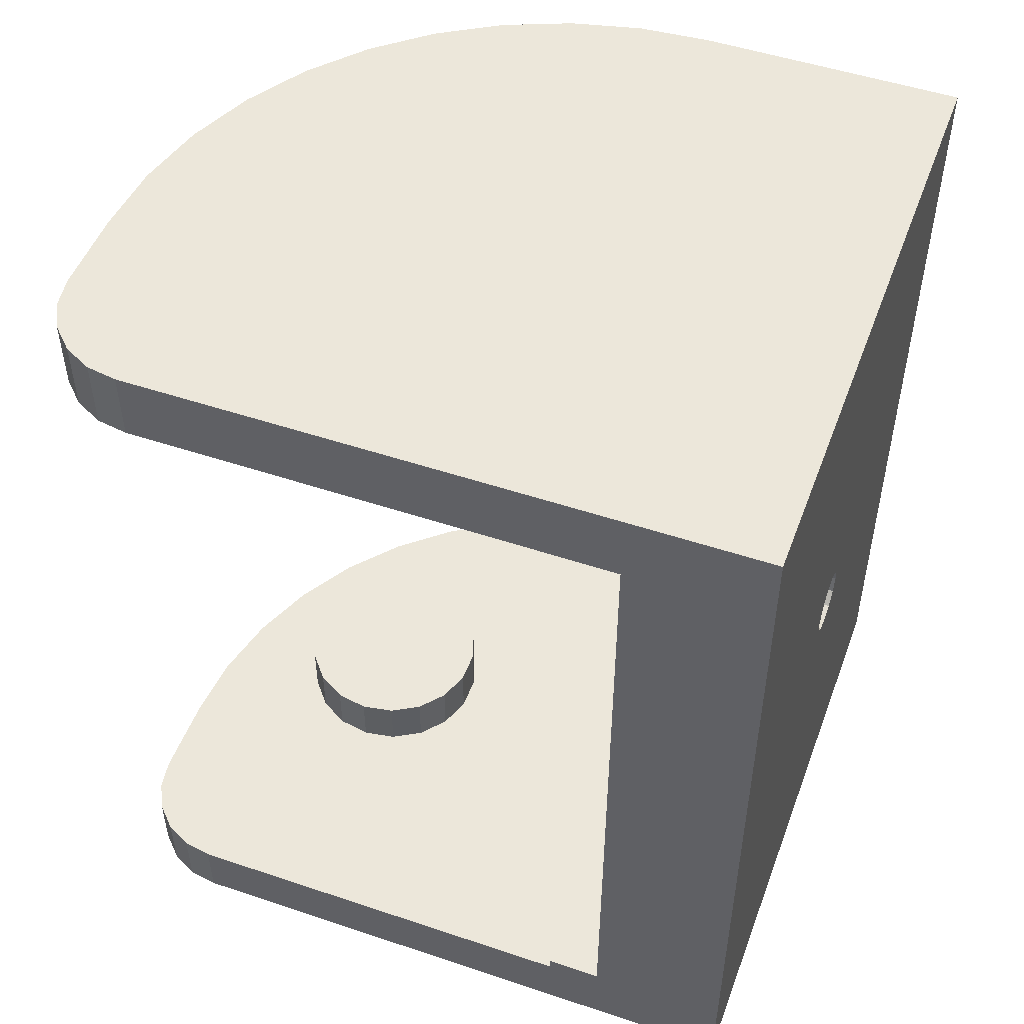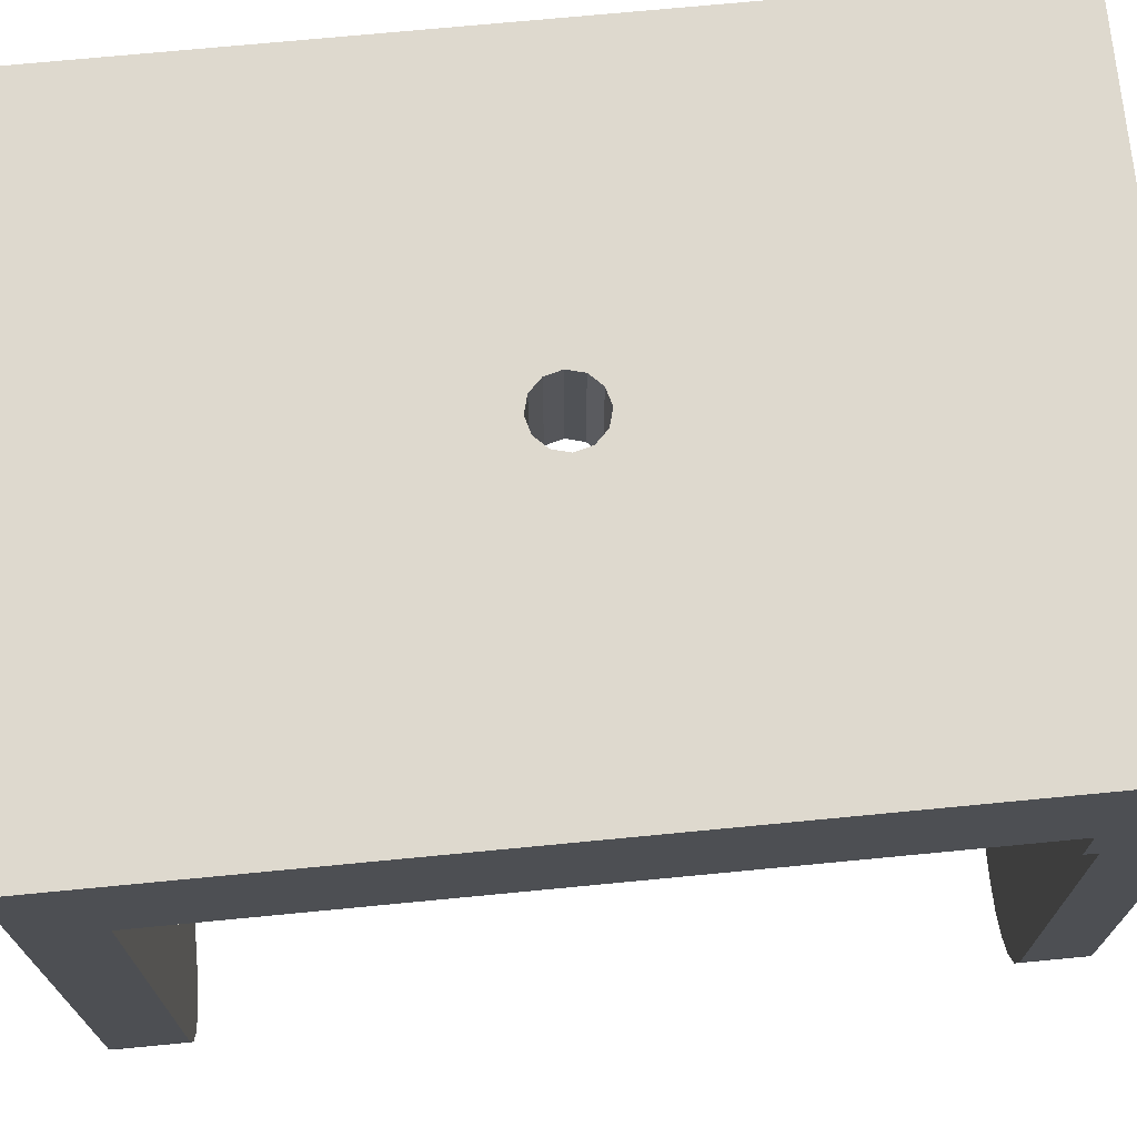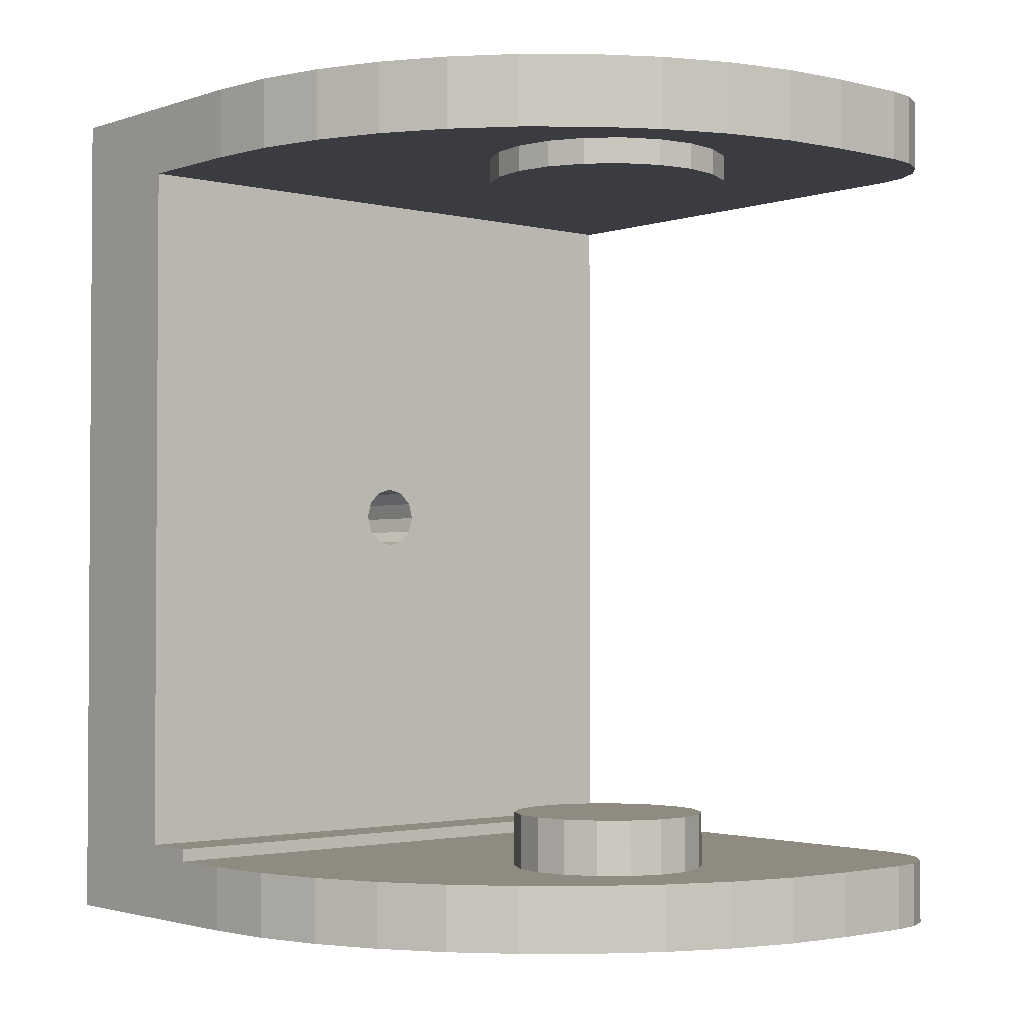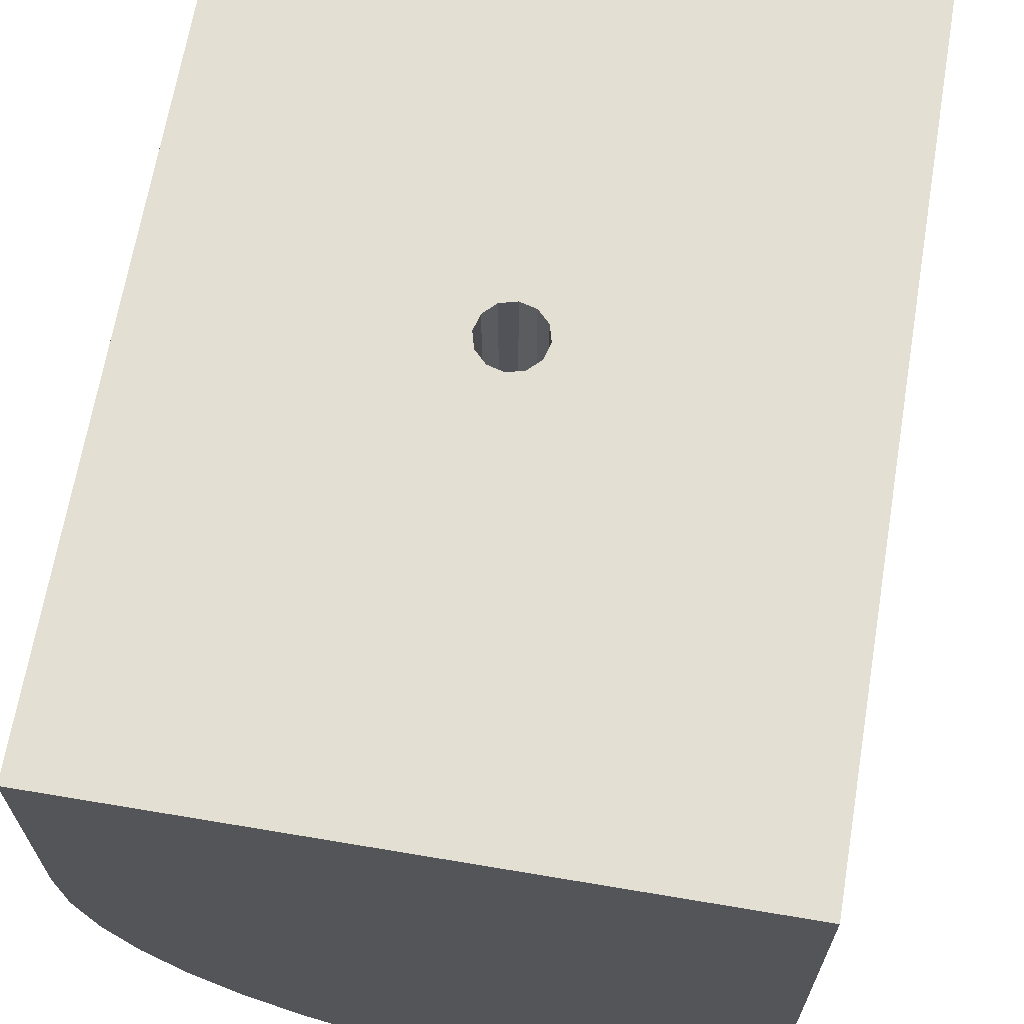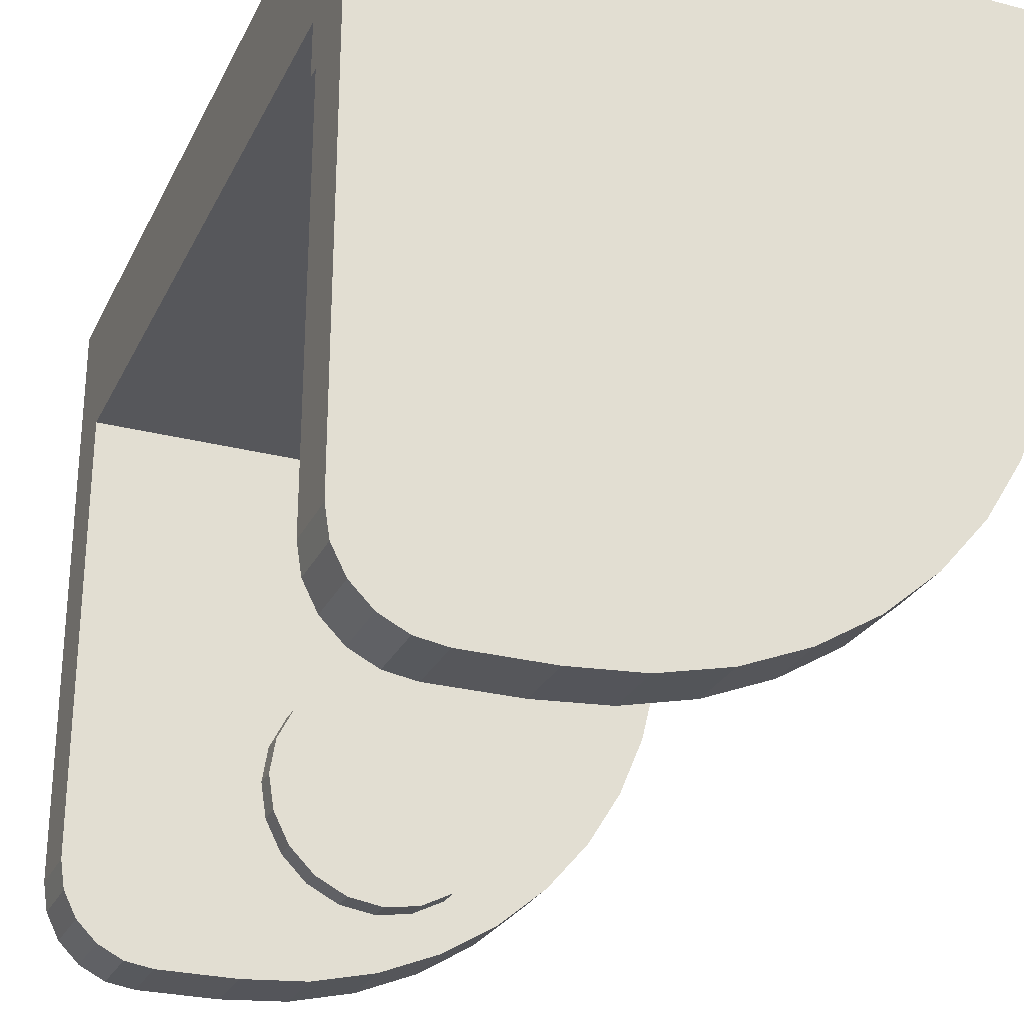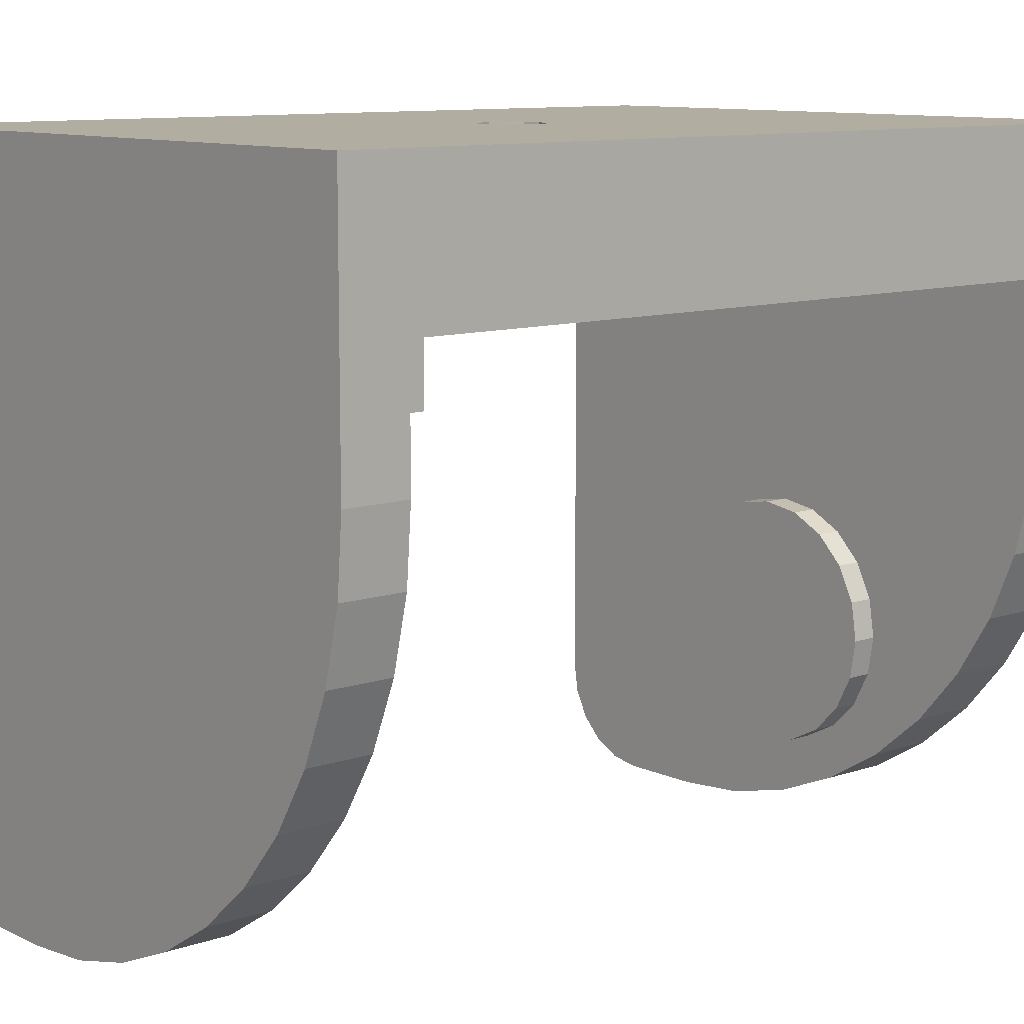
<metadata>
{"format":"obj","ext":"obj","renderer":"f3d","projection":"perspective","resolution":1024,"background":"white","views":[{"elev":50.3,"azim":-69.8,"up":"+Y"},{"elev":71.4,"azim":-95.5,"up":"+Z"},{"elev":-2.2,"azim":139.1,"up":"+Y"},{"elev":66.7,"azim":-170.4,"up":"+Z"},{"elev":-27.1,"azim":-21.8,"up":"+Z"},{"elev":10.3,"azim":49.4,"up":"+Z"}]}
</metadata>
<code>
o link_3.0
v 0.0005 -0.000866 0.0157
v -0 -0.001 0.0114
v -0 -0.001 0.0157
v -0.0005 -0.000866 0.0114
v -0.0005 -0.000866 0.0157
v -0.000866 -0.0005 0.0114
v -0.000866 -0.0005 0.0157
v -0.001 0 0.0114
v -0.001 0 0.0157
v -0.000866 0.0005 0.0114
v -0.000866 0.0005 0.0157
v -0.0005 0.000866 0.0114
v -0.0005 0.000866 0.0157
v -0 0.001 0.0114
v -0 0.001 0.0157
v 0.0005 0.000866 0.0114
v 0.0005 0.000866 0.0157
v 0.000866 0.0005 0.0114
v 0.000866 0.0005 0.0157
v 0.001 0 0.0114
v 0.001 0 0.0157
v 0.000866 -0.0005 0.0114
v 0.000866 -0.0005 0.0157
v 0.0005 -0.000866 0.0114
v -0.0098 -0.01345 0.0157
v -0.0098 0.01345 0.0157
v -0.001 0 0.0157
v 0.0098 -0.01345 0.0157
v -0 -0.001 0.0157
v -0 0.001 0.0157
v 0.0098 0.01345 0.0157
v 0.001 0 0.0157
v 0.002234 0.01045 0.003074
v 0.001174 0.01045 0.003614
v -0.003074 0.01045 -0.002234
v -0 0.01045 0.0038
v -0.002234 0.01045 -0.003074
v -0.001174 0.01045 -0.003614
v -0 0.01045 -0.0038
v 0.003614 0.01045 -0.001174
v 0.0038 0.01045 -0
v 0.001174 0.01045 -0.003614
v 0.002234 0.01045 -0.003074
v 0.003074 0.01045 -0.002234
v 0.003614 0.01045 0.001174
v 0.003074 0.01045 0.002234
v -0.001174 0.01045 0.003614
v -0.002234 0.01045 0.003074
v -0.003074 0.01045 0.002234
v -0.003614 0.01045 0.001174
v -0.0038 0.01045 0
v -0.003614 0.01045 -0.001174
v 0.0038 0.01125 -0
v 0.003614 0.01125 -0.001174
v 0.005699 0.01125 -0.002199
v -0.009227 0.01125 -0.005063
v -0.008563 0.01125 -0.005727
v -0.003074 0.01125 -0.002234
v 0.004029 0.01125 -0.003626
v -0.0098 0.01125 -0.0033
v -0.003614 0.01125 -0.001174
v -0.0038 0.01125 0
v -0.0098 0.01125 0.0114
v -0.003614 0.01125 0.001174
v -0.003074 0.01125 0.002234
v -0.002234 0.01125 0.003074
v 0.003074 0.01125 -0.002234
v 0.002234 0.01125 -0.003074
v 0.002156 0.01125 -0.004774
v 0.001174 0.01125 -0.003614
v 0.000126 0.01125 -0.005615
v -0 0.01125 -0.0038
v -0.00201 0.01125 -0.006128
v -0.001174 0.01125 -0.003614
v -0.0042 0.01125 -0.0063
v -0.002234 0.01125 -0.003074
v -0.0068 0.01125 -0.0063
v -0.007727 0.01125 -0.006153
v -0.009653 0.01125 -0.004227
v -0.001174 0.01125 0.003614
v -0 0.01125 0.0038
v 0.0098 0.01125 0.0114
v 0.003074 0.01125 0.002234
v 0.0098 0.01125 0.0077
v 0.002234 0.01125 0.003074
v 0.001174 0.01125 0.003614
v 0.007126 0.01125 -0.000529
v 0.008274 0.01125 0.001344
v 0.003614 0.01125 0.001174
v 0.009115 0.01125 0.003374
v 0.009628 0.01125 0.00551
v -0.00201 0.01345 -0.006128
v -0.0042 0.01345 -0.0063
v 0.0098 0.01345 0.0077
v -0.008563 0.01345 -0.005727
v -0.009227 0.01345 -0.005063
v -0.009653 0.01345 -0.004227
v 0.009628 0.01345 0.00551
v 0.009115 0.01345 0.003374
v 0.008274 0.01345 0.001344
v 0.007126 0.01345 -0.000529
v 0.005699 0.01345 -0.002199
v 0.004029 0.01345 -0.003626
v -0.0098 0.01345 -0.0033
v -0.0068 0.01345 -0.0063
v -0.007727 0.01345 -0.006153
v 0.002156 0.01345 -0.004774
v 0.000126 0.01345 -0.005615
v -0.0038 0.01045 0
v -0 0.01045 0.0038
v 0.0038 0.01125 -0
v -0 0.01045 -0.0038
v 0.0098 -0.01105 0.0114
v 0.001 0 0.0114
v -0.0098 -0.01105 0.0114
v -0 -0.001 0.0114
v -0.001 0 0.0114
v 0.0098 -0.01105 0.0097
v -0.0098 -0.01105 0.0097
v 0.002819 -0.00975 -0.001026
v 0.002298 -0.00975 -0.001928
v 0.0015 -0.00975 -0.002598
v 0.002298 -0.00975 0.001928
v -0.002298 -0.00975 -0.001928
v -0.002819 -0.00975 -0.001026
v -0.003 -0.00975 0
v -0.002819 -0.00975 0.001026
v -0.002298 -0.00975 0.001928
v 0.003 -0.00975 0
v 0.002819 -0.00975 0.001026
v 0.000521 -0.00975 -0.002954
v -0.000521 -0.00975 -0.002954
v -0.0015 -0.00975 -0.002598
v 0.000521 -0.00975 0.002954
v 0.0015 -0.00975 0.002598
v -0.000521 -0.00975 0.002954
v -0.0015 -0.00975 0.002598
v 0.0098 -0.01345 0.0077
v -0.0042 -0.01345 -0.0063
v -0.0098 -0.01345 -0.0033
v 0.009628 -0.01345 0.00551
v -0.00201 -0.01345 -0.006128
v 0.000126 -0.01345 -0.005615
v 0.002156 -0.01345 -0.004774
v -0.009227 -0.01345 -0.005063
v -0.008563 -0.01345 -0.005727
v -0.009653 -0.01345 -0.004227
v -0.007727 -0.01345 -0.006153
v -0.0068 -0.01345 -0.0063
v 0.004029 -0.01345 -0.003626
v 0.005699 -0.01345 -0.002199
v 0.007126 -0.01345 -0.000529
v 0.008274 -0.01345 0.001344
v 0.009115 -0.01345 0.003374
v 0.0098 -0.01145 0.0097
v 0.0098 -0.01145 0.0077
v 0.002298 -0.01145 0.001928
v 0.009628 -0.01145 0.00551
v 0.002819 -0.01145 0.001026
v 0.0015 -0.01145 0.002598
v 0.000521 -0.01145 0.002954
v -0.0098 -0.01145 0.0097
v -0.000521 -0.01145 0.002954
v -0.0015 -0.01145 0.002598
v -0.002298 -0.01145 0.001928
v -0.002819 -0.01145 0.001026
v -0.0098 -0.01145 -0.0033
v -0.002298 -0.01145 -0.001928
v -0.007727 -0.01145 -0.006153
v -0.008563 -0.01145 -0.005727
v -0.003 -0.01145 0
v -0.002819 -0.01145 -0.001026
v -0.009653 -0.01145 -0.004227
v -0.009227 -0.01145 -0.005063
v 0.009115 -0.01145 0.003374
v 0.008274 -0.01145 0.001344
v 0.003 -0.01145 0
v 0.007126 -0.01145 -0.000529
v 0.002819 -0.01145 -0.001026
v 0.005699 -0.01145 -0.002199
v 0.002298 -0.01145 -0.001928
v 0.004029 -0.01145 -0.003626
v 0.0015 -0.01145 -0.002598
v 0.002156 -0.01145 -0.004774
v 0.000521 -0.01145 -0.002954
v 0.000126 -0.01145 -0.005615
v -0.000521 -0.01145 -0.002954
v -0.00201 -0.01145 -0.006128
v -0.0015 -0.01145 -0.002598
v -0.0042 -0.01145 -0.0063
v -0.0068 -0.01145 -0.0063
v 0.003 -0.00975 0
v 0.003 -0.01145 0
v -0.003 -0.01145 0
f 1 2 3
f 3 2 4
f 3 4 5
f 5 4 6
f 5 6 7
f 7 6 8
f 7 8 9
f 9 8 10
f 9 10 11
f 11 10 12
f 11 12 13
f 13 12 14
f 13 14 15
f 15 14 16
f 15 16 17
f 17 16 18
f 17 18 19
f 19 18 20
f 19 20 21
f 21 20 22
f 21 22 23
f 23 22 24
f 23 24 1
f 1 24 2
f 25 5 7
f 25 7 26
f 26 7 27
f 26 27 11
f 28 1 25
f 25 1 29
f 25 29 5
f 11 13 26
f 26 13 30
f 26 30 31
f 31 30 17
f 17 19 31
f 31 19 32
f 31 32 28
f 28 32 23
f 28 23 1
f 33 34 35
f 35 34 36
f 37 38 39
f 40 41 35
f 39 42 37
f 37 42 43
f 37 43 35
f 35 43 44
f 35 44 40
f 41 45 35
f 35 45 46
f 35 46 33
f 36 47 35
f 35 47 48
f 35 48 49
f 49 50 35
f 35 50 51
f 35 51 52
f 53 54 55
f 56 57 58
f 55 54 59
f 60 61 62
f 60 62 63
f 62 64 63
f 63 64 65
f 63 65 66
f 54 67 59
f 59 67 68
f 59 68 69
f 69 68 70
f 69 70 71
f 71 70 72
f 71 72 73
f 73 72 74
f 73 74 75
f 75 74 76
f 75 76 77
f 77 76 58
f 77 58 78
f 78 58 57
f 61 60 58
f 58 60 79
f 58 79 56
f 66 80 63
f 63 80 81
f 63 81 82
f 83 84 85
f 85 84 82
f 85 82 86
f 86 82 81
f 55 87 53
f 53 87 88
f 53 88 89
f 89 88 90
f 89 90 83
f 83 90 91
f 83 91 84
f 92 93 26
f 26 31 94
f 95 96 97
f 94 98 26
f 26 98 99
f 26 99 100
f 100 101 26
f 26 101 102
f 26 102 103
f 26 93 104
f 104 93 105
f 104 105 97
f 97 105 106
f 97 106 95
f 103 107 26
f 26 107 108
f 26 108 92
f 75 93 92
f 75 92 73
f 73 92 108
f 73 108 71
f 71 108 107
f 71 107 69
f 69 107 103
f 69 103 59
f 59 103 102
f 59 102 55
f 55 102 101
f 55 101 87
f 87 101 100
f 87 100 88
f 88 100 99
f 88 99 90
f 90 99 98
f 90 98 91
f 91 98 94
f 91 94 84
f 93 75 105
f 105 75 77
f 60 104 97
f 60 97 79
f 79 97 96
f 79 96 56
f 56 96 95
f 56 95 57
f 57 95 106
f 57 106 78
f 78 106 105
f 78 105 77
f 61 109 62
f 62 109 50
f 62 50 64
f 64 50 49
f 64 49 65
f 65 49 48
f 65 48 66
f 66 48 47
f 66 47 80
f 80 47 110
f 80 110 81
f 81 110 34
f 81 34 86
f 86 34 33
f 86 33 85
f 85 33 46
f 85 46 83
f 83 46 45
f 83 45 89
f 89 45 41
f 89 41 111
f 111 41 40
f 111 40 54
f 54 40 44
f 54 44 67
f 67 44 43
f 67 43 68
f 68 43 42
f 68 42 70
f 70 42 112
f 70 112 72
f 72 112 38
f 72 38 74
f 74 38 37
f 74 37 76
f 76 37 35
f 76 35 58
f 58 35 52
f 58 52 61
f 61 52 109
f 113 22 114
f 113 114 82
f 6 4 115
f 115 4 116
f 115 116 113
f 113 116 24
f 113 24 22
f 114 18 82
f 82 18 16
f 82 16 63
f 63 16 14
f 14 12 63
f 63 12 10
f 63 10 115
f 115 10 117
f 115 117 6
f 118 119 113
f 113 119 115
f 120 121 122
f 123 124 125
f 125 126 123
f 123 126 127
f 123 127 128
f 129 120 130
f 130 120 122
f 130 122 123
f 123 122 131
f 131 132 123
f 123 132 133
f 123 133 124
f 134 135 136
f 136 135 123
f 136 123 137
f 137 123 128
f 138 28 25
f 139 25 140
f 138 25 141
f 139 142 25
f 25 142 143
f 25 143 144
f 145 146 147
f 147 146 148
f 147 148 140
f 140 148 149
f 140 149 139
f 144 150 25
f 25 150 151
f 25 151 152
f 152 153 25
f 25 153 154
f 25 154 141
f 155 156 157
f 157 156 158
f 157 158 159
f 157 160 155
f 155 160 161
f 155 161 162
f 162 161 163
f 162 163 164
f 164 165 162
f 162 165 166
f 162 166 167
f 168 169 170
f 166 171 167
f 167 171 172
f 167 172 173
f 173 172 168
f 173 168 174
f 174 168 170
f 158 175 159
f 159 175 176
f 159 176 177
f 177 176 178
f 177 178 179
f 179 178 180
f 179 180 181
f 181 180 182
f 181 182 183
f 183 182 184
f 183 184 185
f 185 184 186
f 185 186 187
f 187 186 188
f 187 188 189
f 189 188 190
f 189 190 168
f 168 190 191
f 168 191 169
f 139 190 188
f 139 188 142
f 142 188 186
f 142 186 143
f 143 186 184
f 143 184 144
f 144 184 182
f 144 182 150
f 150 182 180
f 150 180 151
f 151 180 178
f 151 178 152
f 152 178 176
f 152 176 153
f 153 176 175
f 153 175 154
f 154 175 158
f 154 158 141
f 141 158 156
f 141 156 138
f 140 167 173
f 140 173 147
f 147 173 174
f 147 174 145
f 145 174 170
f 145 170 146
f 146 170 169
f 146 169 148
f 148 169 191
f 148 191 149
f 115 25 63
f 63 25 26
f 63 26 60
f 60 26 104
f 167 140 162
f 162 140 25
f 162 25 119
f 119 25 115
f 119 118 162
f 162 118 155
f 138 156 28
f 28 156 155
f 84 94 82
f 82 94 31
f 82 31 113
f 113 31 28
f 113 28 118
f 118 28 155
f 149 191 139
f 139 191 190
f 179 192 193
f 193 192 130
f 193 130 159
f 159 130 123
f 159 123 157
f 157 123 135
f 157 135 160
f 160 135 134
f 160 134 161
f 161 134 136
f 161 136 163
f 163 136 137
f 163 137 164
f 164 137 128
f 164 128 165
f 165 128 127
f 165 127 166
f 166 127 126
f 166 126 194
f 194 126 125
f 194 125 172
f 172 125 124
f 172 124 168
f 168 124 133
f 168 133 189
f 189 133 132
f 189 132 187
f 187 132 131
f 187 131 185
f 185 131 122
f 185 122 183
f 183 122 121
f 183 121 181
f 181 121 120
f 181 120 179
f 179 120 192

</code>
